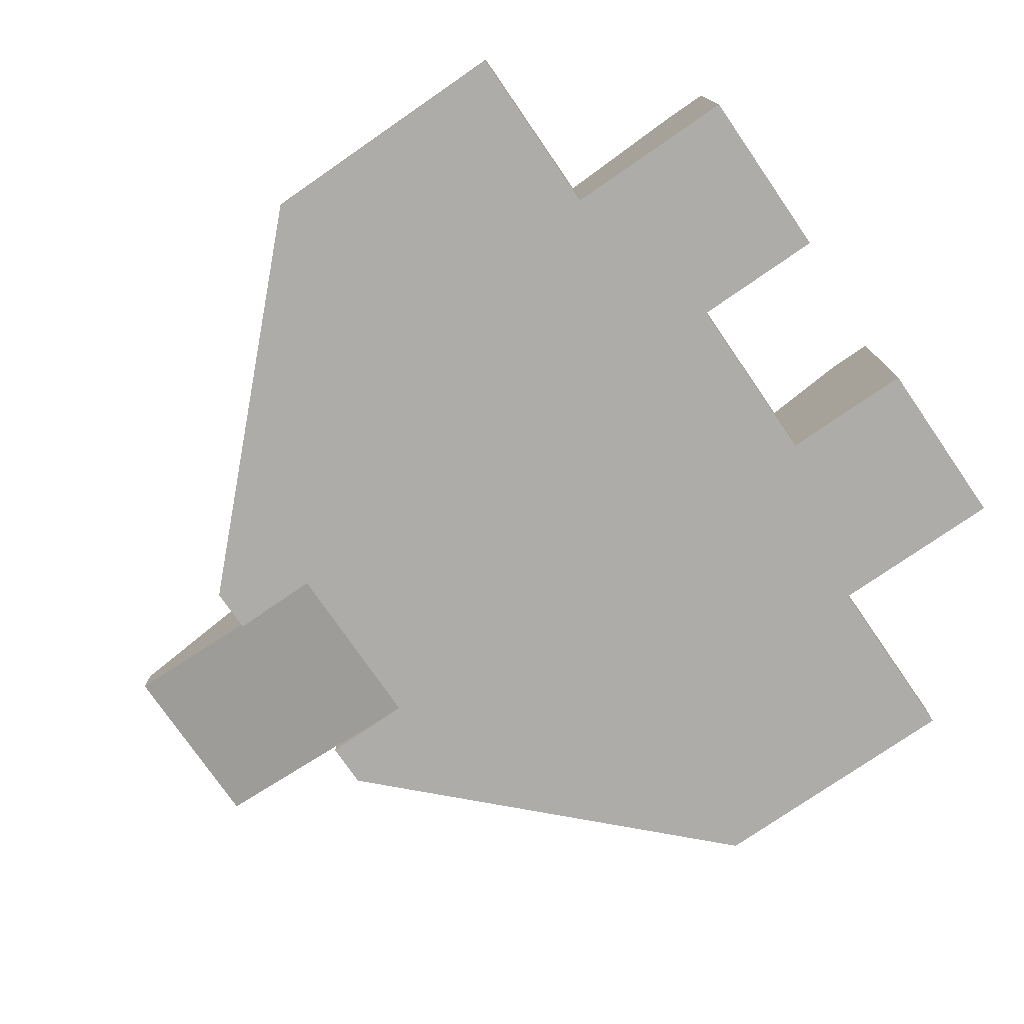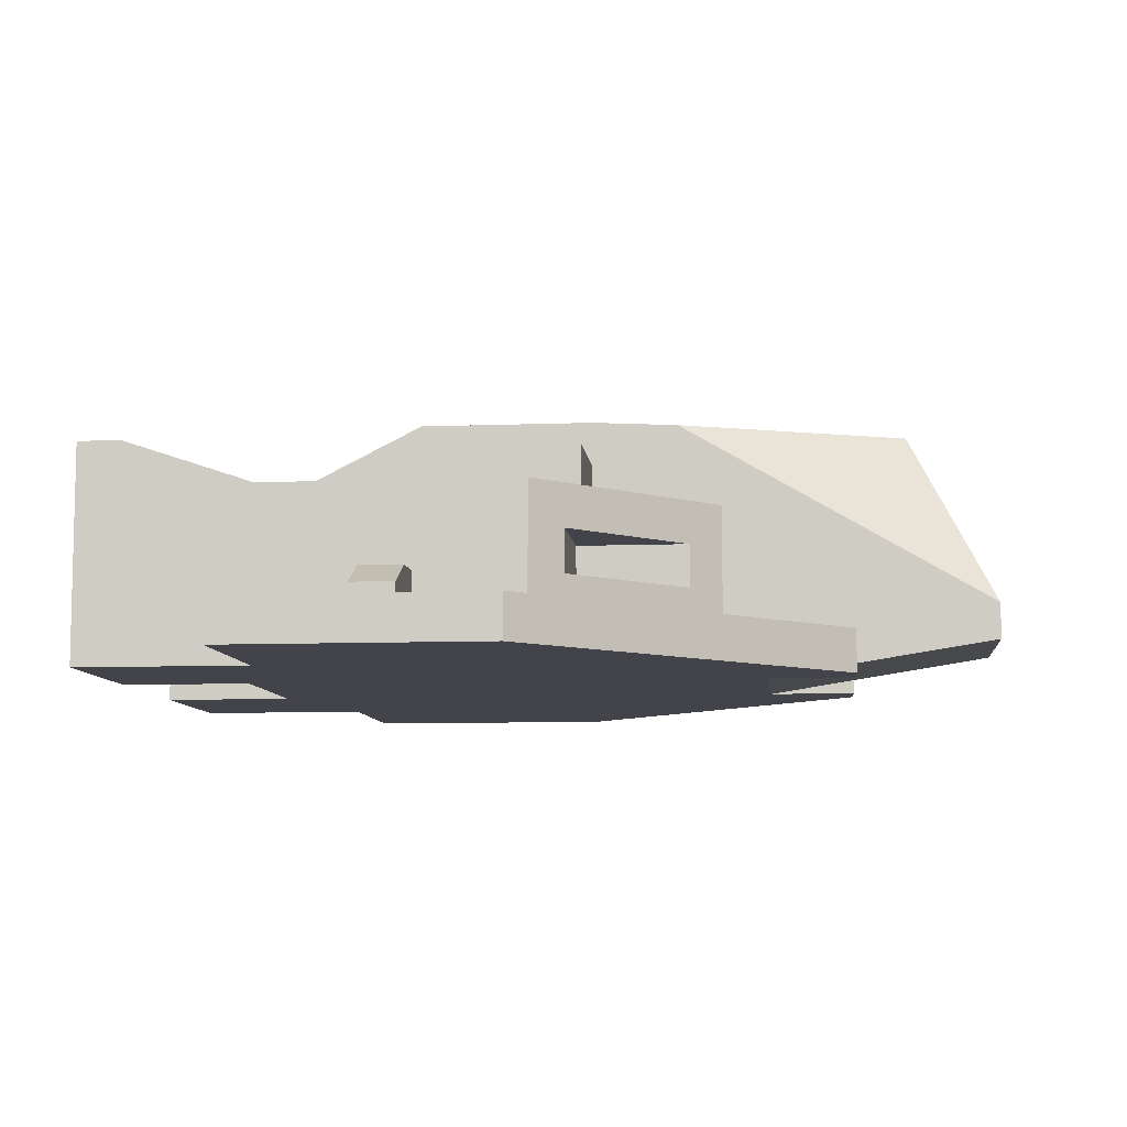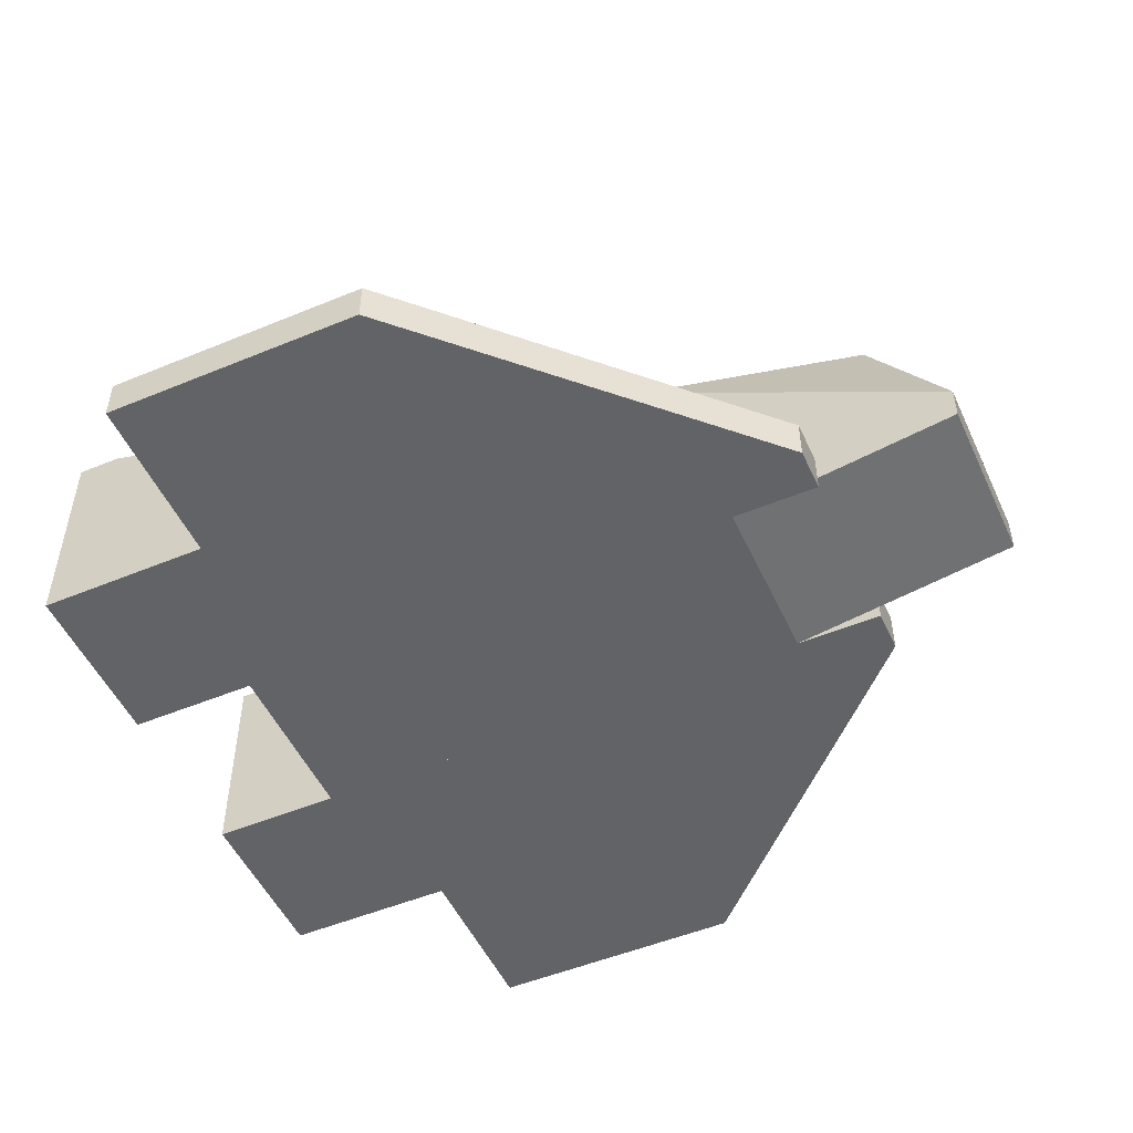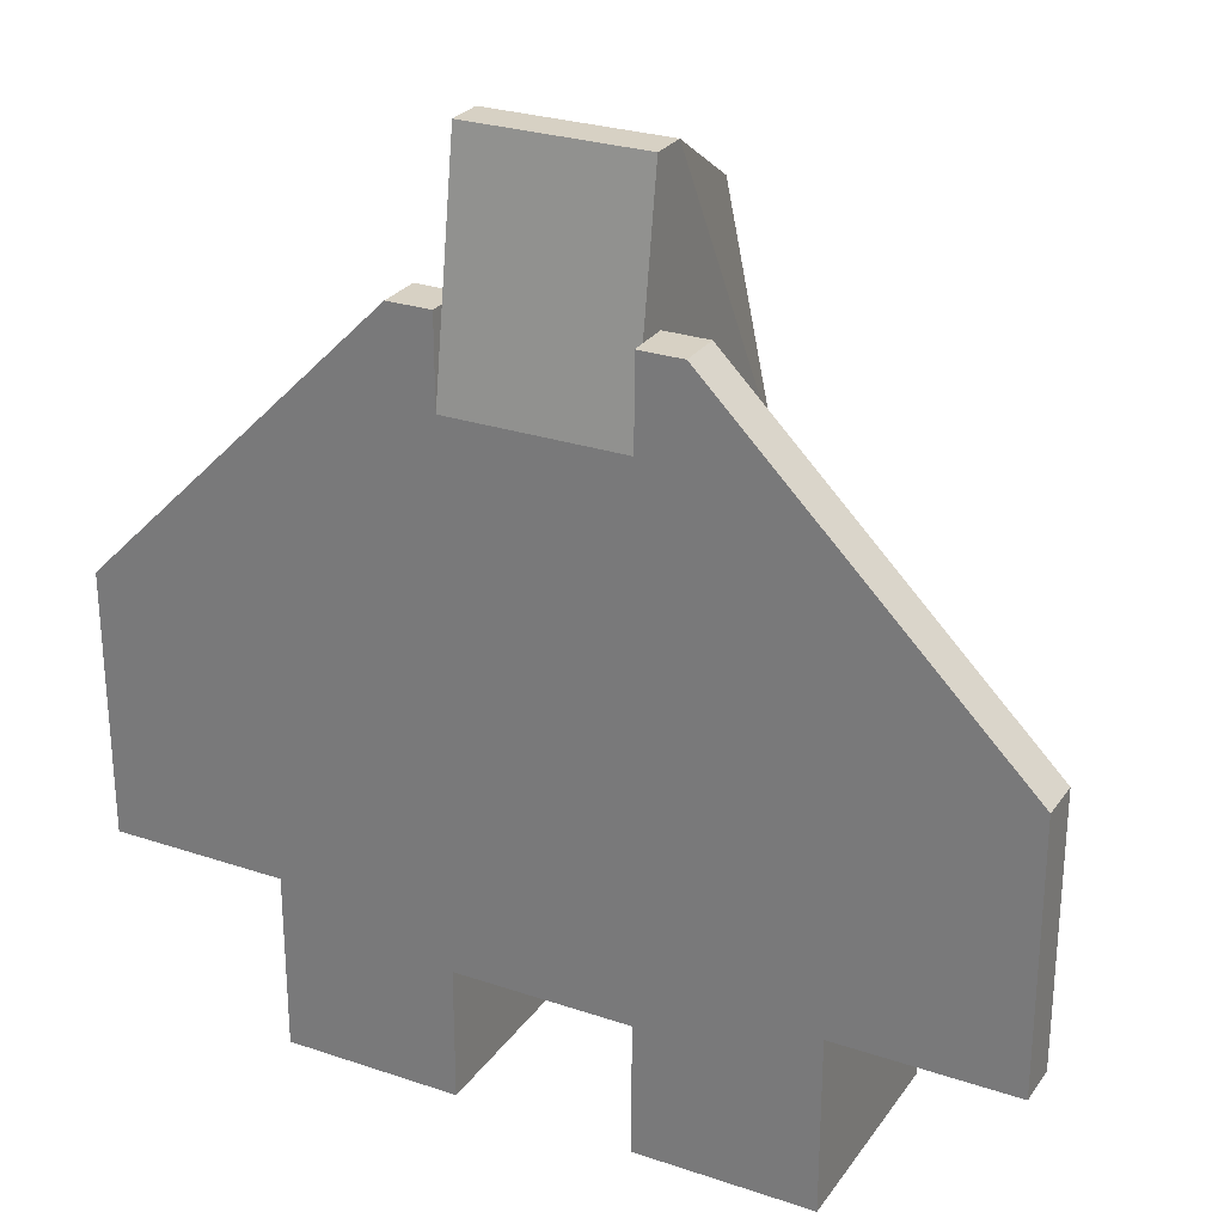
<metadata>
{"format":"obj","ext":"obj","renderer":"f3d","projection":"perspective","resolution":1024,"background":"white","views":[{"elev":-76.6,"azim":124.6,"up":"+Y"},{"elev":-8.4,"azim":-83.9,"up":"+Y"},{"elev":-50.9,"azim":-65.7,"up":"+Y"},{"elev":27.1,"azim":27.6,"up":"+Z"}]}
</metadata>
<code>
g craft_speederB.001_ID11.001
v -0.2 0 -0.6128
v 0.2 -0 0.08717
v 0.2 0.07316 0.948
v 0.2 0.4 0.3872
v -0.2 -0 0.08717
v -0.2 0.4 0.3872
v -0.2 0.07316 0.948
v -0.2 0.4 -0.7128
v -0.2 0.42 -0.6728
v 0.2 0.4 -0.7128
v -0.2 0.6 -0.3128
v 0.2 0.42 -0.6728
v 0.2 0.6 -0.3128
v 0.2 0 -0.7128
v -0.2 0 -0.7128
v 0.2 0.4 -0.7128
v -0.2 0.4 -0.7128
v -0.2 0.6 -0.3128
v -0.2 0.6 0.08717
v 0.2 0.6 -0.3128
v 0.2 0.6 0.08717
v -0.2 0 -0.7128
v 0.2 0 -0.7128
v 0.2 0 -0.01283
v -0.2 0.6 0.08717
v -0.2 0.59 0.2867
v 0.2 0.6 0.08717
v 0.2 0.59 0.2867
v -0.2 0.6 -0.3128
v -0.2 0.5 -0.3128
v -0.2 0.6 0.08717
v -0.2 0.5 0.08717
v -0.2 0.59 0.2867
v -0.2 0.4 0.08717
v -0.2 0.1669 1.013
v -0.2 0.08345 1.013
v -0.2 0.4 -0.3128
v -0.2 0.4 -0.6128
v -0.2 0.42 -0.6728
v -0.2 0.08345 1.013
v 0.2 0.08345 1.013
v -0.2 0.1669 1.013
v 0.2 0.1669 1.013
v 0.2 0.4 0.08717
v 0.2 0.5 0.08717
v 0.2 0.6 0.08717
v 0.2 0.59 0.2867
v 0.2 0.1669 1.013
v 0.2 0.08345 1.013
v 0.2 0.6 -0.3128
v 0.2 0.5 -0.3128
v 0.2 0.4 -0.3128
v 0.2 0.4 -0.6128
v 0.2 0.42 -0.6728
f 8 9 10
f 11 10 9
f 12 10 11
f 12 11 13
f 14 15 16
f 17 16 15
f 18 19 20
f 21 20 19
f 22 23 24
f 24 2 22
f 22 2 1
f 5 1 2
f 25 26 27
f 28 27 26
f 29 30 31
f 32 31 30
f 33 31 32
f 34 33 32
f 6 33 34
f 35 33 6
f 7 35 6
f 36 35 7
f 37 29 38
f 39 38 29
f 40 41 42
f 43 42 41
f 44 45 4
f 46 4 45
f 47 4 46
f 48 4 47
f 3 4 48
f 49 3 48
f 46 45 50
f 45 51 50
f 52 53 50
f 54 50 53
g craft_speederB.002_ID11.002
v 0.2 0.59 0.2867
v 0.1 0.5669 0.8128
v 0.2 0.1669 1.013
v -0.1 0.5669 0.8128
v -0.2 0.59 0.2867
v -0.2 0.1669 1.013
v -0.2 0.1669 1.013
v 0.2 0.1669 1.013
v -0.1 0.5669 0.8128
v 0.1 0.5669 0.8128
v -0.2 0.59 0.2867
v -0.1 0.5669 0.8128
v 0.2 0.59 0.2867
v 0.1 0.5669 0.8128
f 55 56 57
f 58 59 60
f 61 62 63
f 64 63 62
f 65 66 67
f 68 67 66
g craft_speederB.003_ID11.003
v -0.3 -0 0.6872
v -0.2 -0 0.4872
v -0.2 -0 0.6872
v -0.2 0 -0.6128
v -0.6 0 -0.6128
v -1 0 -0.6128
v -1 0 -0.01283
v 0.2 -0 0.6872
v 0.2 -0 0.4872
v 0.3 -0 0.6872
v 0.2 -0 0.08717
v 0.2 0 -0.6128
v 0.6 0 -0.6128
v 1 0 -0.01283
v 1 0 -0.6128
v -1 0 -0.6128
v -1 0.1 -0.6128
v -0.6 0 -0.6128
v -0.6 0.1 -0.6128
v -0.3 -0 0.6872
v -0.2 -0 0.6872
v -0.3 0.1 0.6872
v -0.2 0.03175 0.6872
v -0.2 0.1 0.6872
v -1 0.1 -0.6128
v -1 0 -0.6128
v -1 0.1 -0.01283
v -1 0 -0.01283
v -1 0.1 -0.01283
v -1 0 -0.01283
v -0.3 0.1 0.6872
v -0.3 -0 0.6872
v 1 0 -0.01283
v 1 0.1 -0.01283
v 0.3 -0 0.6872
v 0.3 0.1 0.6872
v 0.3 -0 0.6872
v 0.3 0.1 0.6872
v 0.2 -0 0.6872
v 0.2 0.03175 0.6872
v 0.2 0.1 0.6872
v 1 0 -0.6128
v 1 0.1 -0.6128
v 1 0 -0.01283
v 1 0.1 -0.01283
v 1 0 -0.6128
v 0.6 0 -0.6128
v 1 0.1 -0.6128
v 0.6 0.1 -0.6128
f 69 70 71
f 70 69 72
f 72 69 73
f 73 69 74
f 75 74 69
f 76 77 78
f 79 78 77
f 80 78 79
f 81 78 80
f 82 78 81
f 83 82 81
f 84 85 86
f 87 86 85
f 88 89 90
f 91 90 89
f 92 90 91
f 93 94 95
f 96 95 94
f 97 98 99
f 100 99 98
f 101 102 103
f 104 103 102
f 105 106 107
f 108 107 106
f 109 108 106
f 110 111 112
f 113 112 111
f 114 115 116
f 117 116 115
g craft_speederB.004_ID11.004
v -0.2707 0.3 0.05788
v -0.2707 0.2 0.05788
v -0.2707 0.3 0.3165
v -0.2707 0.2 0.3165
v -0.2707 0.2 0.05788
v -0.5293 0.2 0.05788
v -0.2707 0.2 0.3165
v -0.2707 0.3 0.3165
v -0.5293 0.3 0.05788
v -0.2707 0.3 0.05788
v -0.5293 0.2 0.05788
v -0.2707 0.2 0.05788
v -0.5293 0.3 0.05788
v -0.2707 0.3 0.05788
v 0.2707 0.2 0.05788
v 0.5293 0.2 0.05788
v 0.2707 0.3 0.05788
v 0.5293 0.3 0.05788
v 0.2707 0.2 0.05788
v 0.2707 0.3 0.05788
v 0.2707 0.2 0.3165
v 0.2707 0.3 0.3165
v 0.2707 0.3 0.3165
v 0.2707 0.3 0.05788
v 0.5293 0.3 0.05788
v 0.2707 0.2 0.05788
v 0.2707 0.2 0.3165
v 0.5293 0.2 0.05788
f 118 119 120
f 121 120 119
f 122 123 124
f 125 126 127
f 128 129 130
f 131 130 129
f 132 133 134
f 135 134 133
f 136 137 138
f 139 138 137
f 140 141 142
f 143 144 145
g craft_speederB.005_ID11.005
v -0.3 0.1 -0.8128
v -0.5 0.1 -0.8128
v -0.3 0.4 -0.8128
v -0.5 0.4 -0.8128
v -0.5 0.1 -1.013
v -0.5 0.1 -0.8128
v -0.3 0.1 -1.013
v -0.3 0.1 -0.8128
v -0.3 0.4 -1.013
v -0.3 0.1 -1.013
v -0.3 0.4 -0.8128
v -0.3 0.1 -0.8128
v -0.5 0.4 -0.8128
v -0.5 0.4 -1.013
v -0.3 0.4 -0.8128
v -0.3 0.4 -1.013
v -0.5 0.1 -1.013
v -0.5 0.4 -1.013
v -0.5 0.1 -0.8128
v -0.5 0.4 -0.8128
v 0.5 0.4 -1.013
v 0.5 0.1 -1.013
v 0.5 0.4 -0.8128
v 0.5 0.1 -0.8128
v 0.3 0.4 -0.8128
v 0.3 0.4 -1.013
v 0.5 0.4 -0.8128
v 0.5 0.4 -1.013
v 0.3 0.1 -1.013
v 0.3 0.4 -1.013
v 0.3 0.1 -0.8128
v 0.3 0.4 -0.8128
v 0.5 0.1 -0.8128
v 0.3 0.1 -0.8128
v 0.5 0.4 -0.8128
v 0.3 0.4 -0.8128
v 0.3 0.1 -1.013
v 0.3 0.1 -0.8128
v 0.5 0.1 -1.013
v 0.5 0.1 -0.8128
f 146 147 148
f 149 148 147
f 150 151 152
f 153 152 151
f 154 155 156
f 157 156 155
f 158 159 160
f 161 160 159
f 162 163 164
f 165 164 163
f 166 167 168
f 169 168 167
f 170 171 172
f 173 172 171
f 174 175 176
f 177 176 175
f 178 179 180
f 181 180 179
f 182 183 184
f 185 184 183
g craft_speederB.006_ID11.006
v -0.8 0.15 -0.3628
v -0.8 0.15 -0.2628
v -0.7 0.2 -0.3628
v -0.7 0.2 -0.2628
v -0.8 0.1 -0.3628
v -0.8 0.15 -0.3628
v -0.6 0.1 -0.3628
v -0.6 0.2 -0.3628
v -0.7 0.2 -0.3628
v -0.8 0.15 -0.3628
v -0.8 0.1 -0.3628
v -0.8 0.15 -0.2628
v -0.8 0.1 -0.2628
v -0.7 0.2 -0.3628
v -0.7 0.2 -0.2628
v -0.6 0.2 -0.3628
v -0.6 0.2 -0.2628
v -0.8 0.1 -0.2628
v -0.6 0.1 -0.2628
v -0.8 0.15 -0.2628
v -0.6 0.2 -0.2628
v -0.7 0.2 -0.2628
v -0.45 0.5 -0.3128
v -0.45 0.5 0.08717
v -0.2 0.5 -0.3128
v -0.2 0.5 0.08717
v -0.2 0.4 -0.3128
v -0.45 0.4 -0.3128
v -0.2 0.5 -0.3128
v -0.45 0.5 -0.3128
v -0.45 0.5 -0.3128
v -0.45 0.4 -0.3128
v -0.45 0.5 0.08717
v -0.45 0.4 0.08717
v -0.45 0.4 0.08717
v -0.2 0.4 0.08717
v -0.45 0.5 0.08717
v -0.2 0.5 0.08717
v 0.2 0.4 0.08717
v 0.45 0.4 0.08717
v 0.2 0.5 0.08717
v 0.45 0.5 0.08717
v 0.45 0.4 -0.3128
v 0.2 0.4 -0.3128
v 0.45 0.5 -0.3128
v 0.2 0.5 -0.3128
v 0.45 0.4 -0.3128
v 0.45 0.5 -0.3128
v 0.45 0.4 0.08717
v 0.45 0.5 0.08717
v 0.2 0.5 -0.3128
v 0.2 0.5 0.08717
v 0.45 0.5 -0.3128
v 0.45 0.5 0.08717
v 0.7 0.2 -0.2128
v 0.8 0.15 -0.2128
v 0.7 0.2 -0.3128
v 0.8 0.15 -0.3128
v 0.6 0.2 -0.3128
v 0.6 0.2 -0.2128
v 0.7 0.2 -0.3128
v 0.7 0.2 -0.2128
v 0.8 0.1 -0.3128
v 0.8 0.15 -0.3128
v 0.8 0.1 -0.2128
v 0.8 0.15 -0.2128
v 0.8 0.1 -0.2128
v 0.8 0.15 -0.2128
v 0.6 0.1 -0.2128
v 0.6 0.2 -0.2128
v 0.7 0.2 -0.2128
v 0.8 0.1 -0.3128
v 0.6 0.1 -0.3128
v 0.8 0.15 -0.3128
v 0.6 0.2 -0.3128
v 0.7 0.2 -0.3128
f 186 187 188
f 189 188 187
f 190 191 192
f 193 192 191
f 194 193 191
f 195 196 197
f 198 197 196
f 199 200 201
f 202 201 200
f 203 204 205
f 206 205 204
f 207 205 206
f 208 209 210
f 211 210 209
f 212 213 214
f 215 214 213
f 216 217 218
f 219 218 217
f 220 221 222
f 223 222 221
f 224 225 226
f 227 226 225
f 228 229 230
f 231 230 229
f 232 233 234
f 235 234 233
f 236 237 238
f 239 238 237
f 240 241 242
f 243 242 241
f 244 245 246
f 247 246 245
f 248 249 250
f 251 250 249
f 252 253 254
f 255 254 253
f 256 255 253
f 257 258 259
f 260 259 258
f 261 259 260
g craft_speederB.007_ID11.007
v -1 0.1 -0.01283
v -0.8 0.1 -0.3628
v -1 0.1 -0.6128
v -0.6 0.1 -0.6128
v -0.6 0.1 -0.3628
v -0.8 0.1 -0.2628
v -0.3 0.1 0.6872
v -0.6 0.1 -0.01283
v -0.6 0.1 -0.2628
v -0.2 0.1 0.3872
v -0.2 0.1 0.6872
v 0.6 0.1 -0.2128
v 0.6 0.1 -0.01283
v 0.8 0.1 -0.2128
v 1 0.1 -0.01283
v 0.3 0.1 0.6872
v 0.2 0.1 0.6872
v 0.2 0.1 0.3872
v 0.8 0.1 -0.3128
v 1 0.1 -0.6128
v 0.6 0.1 -0.3128
v 0.6 0.1 -0.6128
f 262 263 264
f 265 264 263
f 266 265 263
f 263 262 267
f 268 267 262
f 269 267 268
f 270 267 269
f 271 269 268
f 272 271 268
f 273 274 275
f 275 274 276
f 276 274 277
f 277 274 278
f 279 278 274
f 280 275 276
f 281 280 276
f 280 281 282
f 283 282 281
g craft_speederB.008_ID11.008
v -0.2 -0 0.4872
v 0.2 -0 0.4872
v 0.2 -0 0.08717
v -0.6 0.4 -0.6128
v -0.6 0.1 -0.6128
v -0.6 0.4 -0.01283
v -0.6 0.2 -0.3628
v -0.6 0.2 -0.2628
v -0.6 0.1 -0.2628
v -0.6 0.1 -0.01283
v -0.6 0.1 -0.3628
v -0.6 0.1 -0.01283
v -0.5293 0.3 0.05788
v -0.6 0.4 -0.01283
v -0.2 0.4 0.3872
v -0.2707 0.3 0.3165
v -0.2707 0.2 0.3165
v -0.5293 0.2 0.05788
v -0.2 0.1 0.3872
v -0.6 0.4 -0.6128
v -0.45 0.4 -0.3128
v -0.2 0.4 -0.6128
v -0.2 0.4 -0.3128
v -0.45 0.4 0.08717
v -0.6 0.4 -0.01283
v -0.2 0.4 0.3872
v -0.2 0.4 0.08717
v 0.6 0.4 -0.01283
v 0.5293 0.2 0.05788
v 0.6 0.1 -0.01283
v 0.2 0.1 0.3872
v 0.2707 0.2 0.3165
v 0.2707 0.3 0.3165
v 0.5293 0.3 0.05788
v 0.2 0.4 0.3872
v 0.6 0.1 -0.2128
v 0.6 0.2 -0.2128
v 0.6 0.1 -0.01283
v 0.6 0.4 -0.01283
v 0.6 0.2 -0.3128
v 0.6 0.4 -0.6128
v 0.6 0.1 -0.3128
v 0.6 0.1 -0.6128
v 0.2 0.4 -0.6128
v 0.2 0.4 -0.3128
v 0.6 0.4 -0.6128
v 0.45 0.4 -0.3128
v 0.45 0.4 0.08717
v 0.6 0.4 -0.01283
v 0.2 0.4 0.3872
v 0.2 0.4 0.08717
v -0.2 -0 0.6872
v -0.2 -0 0.4872
v -0.2 0.03175 0.6872
v 0.2 0.03175 0.6872
v 0.2 0.1 0.6872
v 0.2 0.07316 0.948
v 0.2 0.4 0.3872
v 0.2 0.1 0.3872
v -0.2 -0 0.08717
v -0.2 0.08345 1.013
v 0.2 0.03175 0.6872
v 0.2 0.08345 1.013
v 0.2 -0 0.4872
v -0.2 0.07316 0.948
v -0.2 -0 0.4872
v -0.2 0.1 0.3872
v -0.2 0.1 0.6872
v -0.2 0.4 0.3872
v -0.2 0.07316 0.948
v -0.2 0.03175 0.6872
f 287 288 289
f 290 289 288
f 291 289 290
f 292 289 291
f 293 289 292
f 290 288 294
f 295 296 297
f 298 297 296
f 299 298 296
f 300 298 299
f 296 295 301
f 302 301 295
f 300 301 302
f 298 300 302
f 303 304 305
f 306 305 304
f 304 303 307
f 303 308 307
f 309 307 308
f 310 307 309
f 311 312 313
f 314 313 312
f 315 314 312
f 316 314 315
f 312 311 317
f 318 317 311
f 316 317 318
f 314 316 318
f 319 320 321
f 321 320 322
f 320 323 322
f 322 323 324
f 323 325 324
f 326 324 325
f 327 328 329
f 330 329 328
f 331 329 330
f 329 331 332
f 332 331 333
f 334 333 331
f 335 336 337
f 338 339 340
f 340 339 341
f 342 341 339
f 284 343 285
f 286 285 343
f 344 345 346
f 347 348 349
f 350 351 352
f 353 352 351
f 354 353 351
g craft_speederB.009_ID11.009
v -0.2 0.08345 1.013
v 0.2 0.03175 0.6872
v 0.2 -0 0.4872
v -0.2 0.07316 0.948
f 356 355 357
f 355 358 357
g craft_speederB.010_ID11.010
v -0.2 -0 0.4872
v -0.2 0 -0.6128
v -0.6 0 -0.6128
v -0.2 -0 0.08717
v -0.6 0 -1.013
v -0.3 0.1 -1.013
v -0.2 0 -1.013
v -0.2 0.5 -1.013
v -0.3 0.4 -1.013
v -0.5 0.4 -1.013
v -0.5 0.1 -1.013
v -0.6 0.5 -1.013
v 0.2 0 -1.013
v 0.5 0.1 -1.013
v 0.6 0 -1.013
v 0.6 0.5 -1.013
v 0.5 0.4 -1.013
v 0.3 0.4 -1.013
v 0.3 0.1 -1.013
v 0.2 0.5 -1.013
v 0.2 -0 0.08717
v 0.2 0 -0.6128
v 0.6 0 -0.6128
v 0.2 0 -0.01283
v -0.6 0.4 -0.6128
v 0.6 0.4 -0.6128
v 0.2 0.03175 0.6872
v 0.2 -0 0.4872
v 0.2 -0 0.6872
v 0.2 0.03175 0.6872
v 0.2 0.08345 1.013
v 0.2 0.07316 0.948
v -0.2 0.07316 0.948
v -0.2 -0 0.4872
v -0.2 0.03175 0.6872
v -0.6 0.5 -0.9128
v -0.6 0.4 -0.6128
v -0.2 0.5 -0.9128
v -0.2 0.4 -0.6128
v -0.2 0.42 -0.6728
v -0.6 0.5 -1.013
v -0.6 0.5 -0.9128
v -0.2 0.5 -1.013
v -0.2 0.5 -0.9128
v -0.6 0.5 -1.013
v -0.6 0 -1.013
v -0.6 0.5 -0.9128
v -0.6 0 -0.6128
v -0.6 0.1 -0.6128
v -0.2 0 -1.013
v -0.2 0.5 -1.013
v -0.2 0 -0.7128
v -0.2 0.5 -0.9128
v -0.2 0.4 -0.7128
v -0.2 0.42 -0.6728
v -0.2 0 -0.7128
v 0.2 0 -0.7128
v 0.2 0 -0.01283
v 0.6 0 -1.013
v 0.2 0 -1.013
v -0.2 0 -1.013
v -0.6 0 -1.013
v 0.2 0.5 -1.013
v 0.2 0.5 -0.9128
v 0.6 0.5 -1.013
v 0.6 0.5 -0.9128
v 0.2 0.5 -0.9128
v 0.2 0.4 -0.7128
v 0.2 0.42 -0.6728
v 0.2 0 -0.7128
v 0.2 0 -1.013
v 0.2 0.5 -1.013
v 0.6 0 -1.013
v 0.6 0.5 -1.013
v 0.6 0 -0.6128
v 0.6 0.5 -0.9128
v 0.6 0.1 -0.6128
v 0.2 0.5 -0.9128
v 0.2 0.42 -0.6728
v 0.6 0.5 -0.9128
v 0.2 0.4 -0.6128
v 0.6 0.4 -0.6128
v -0.2 0.6 -0.3128
v -0.2 0.5 -0.3128
v -0.2 0.4 -0.3128
v 0.2 0.6 -0.3128
v 0.2 0.5 -0.3128
v 0.2 0.4 -0.3128
f 362 359 360
f 363 364 365
f 366 365 364
f 367 366 364
f 368 366 367
f 364 363 369
f 370 369 363
f 368 369 370
f 366 368 370
f 371 372 373
f 374 373 372
f 375 374 372
f 376 374 375
f 372 371 377
f 378 377 371
f 376 377 378
f 374 376 378
f 379 382 380
f 385 386 387
f 390 389 388
f 393 392 391
f 394 395 396
f 397 396 395
f 398 396 397
f 399 400 401
f 402 401 400
f 403 404 405
f 406 405 404
f 383 405 406
f 407 383 406
f 408 409 410
f 411 410 409
f 412 410 411
f 413 412 411
f 380 416 415
f 381 380 415
f 381 415 417
f 418 417 415
f 414 360 419
f 419 360 420
f 361 420 360
f 421 422 423
f 424 423 422
f 425 426 427
f 426 425 428
f 428 425 429
f 430 429 425
f 431 432 433
f 434 433 432
f 384 433 434
f 435 433 384
f 436 437 438
f 439 438 437
f 440 438 439
f 442 441 443
f 445 446 444

</code>
